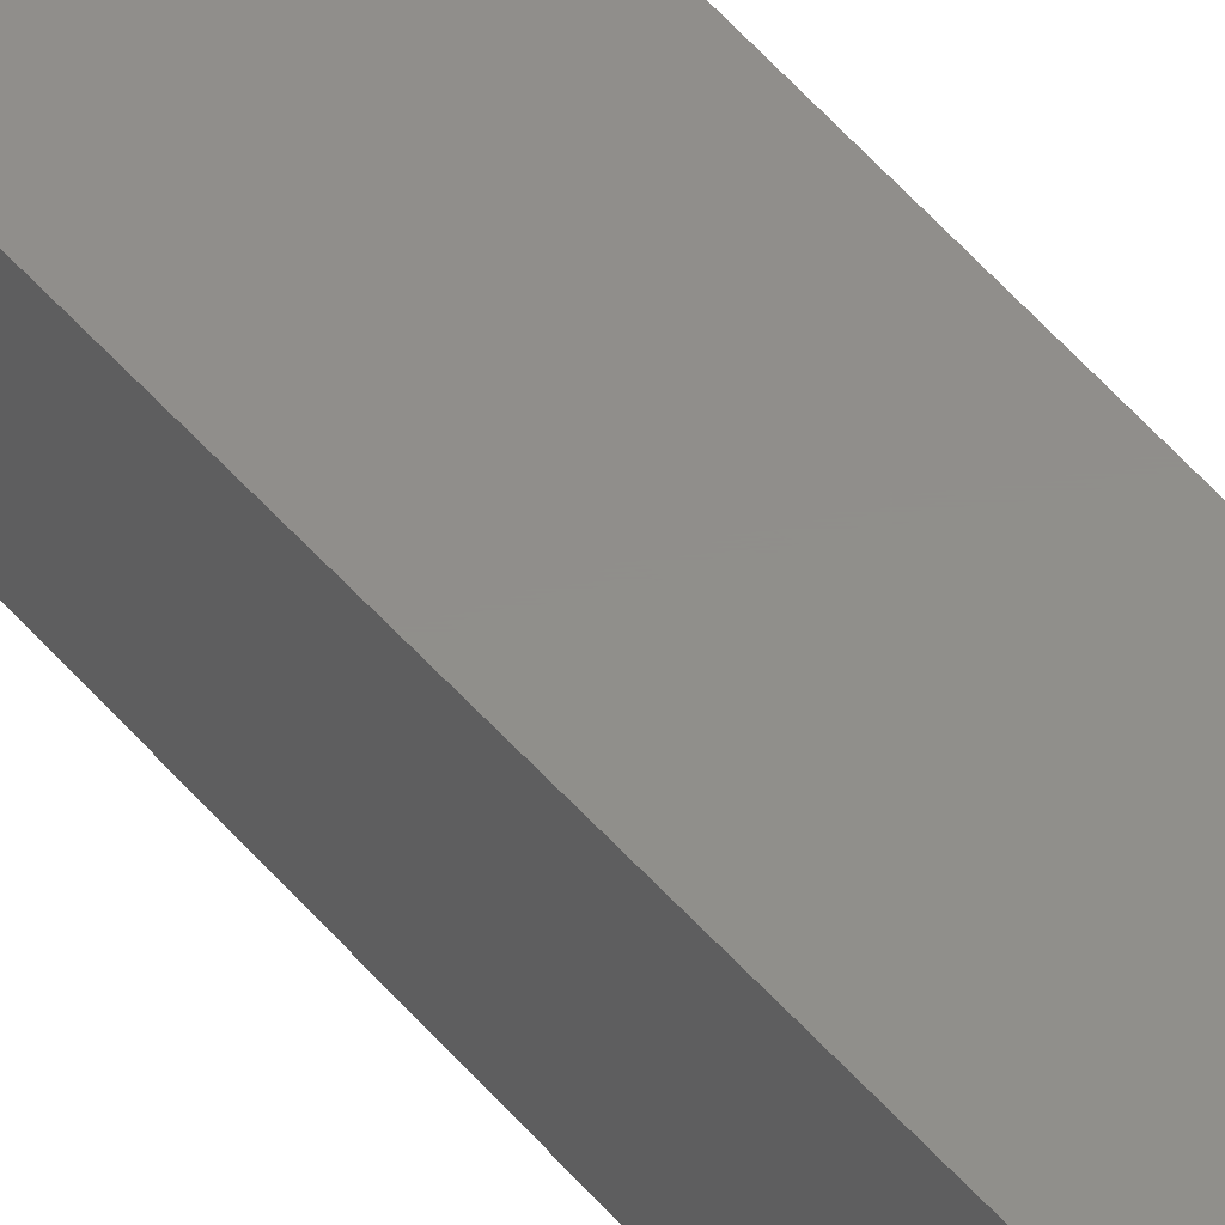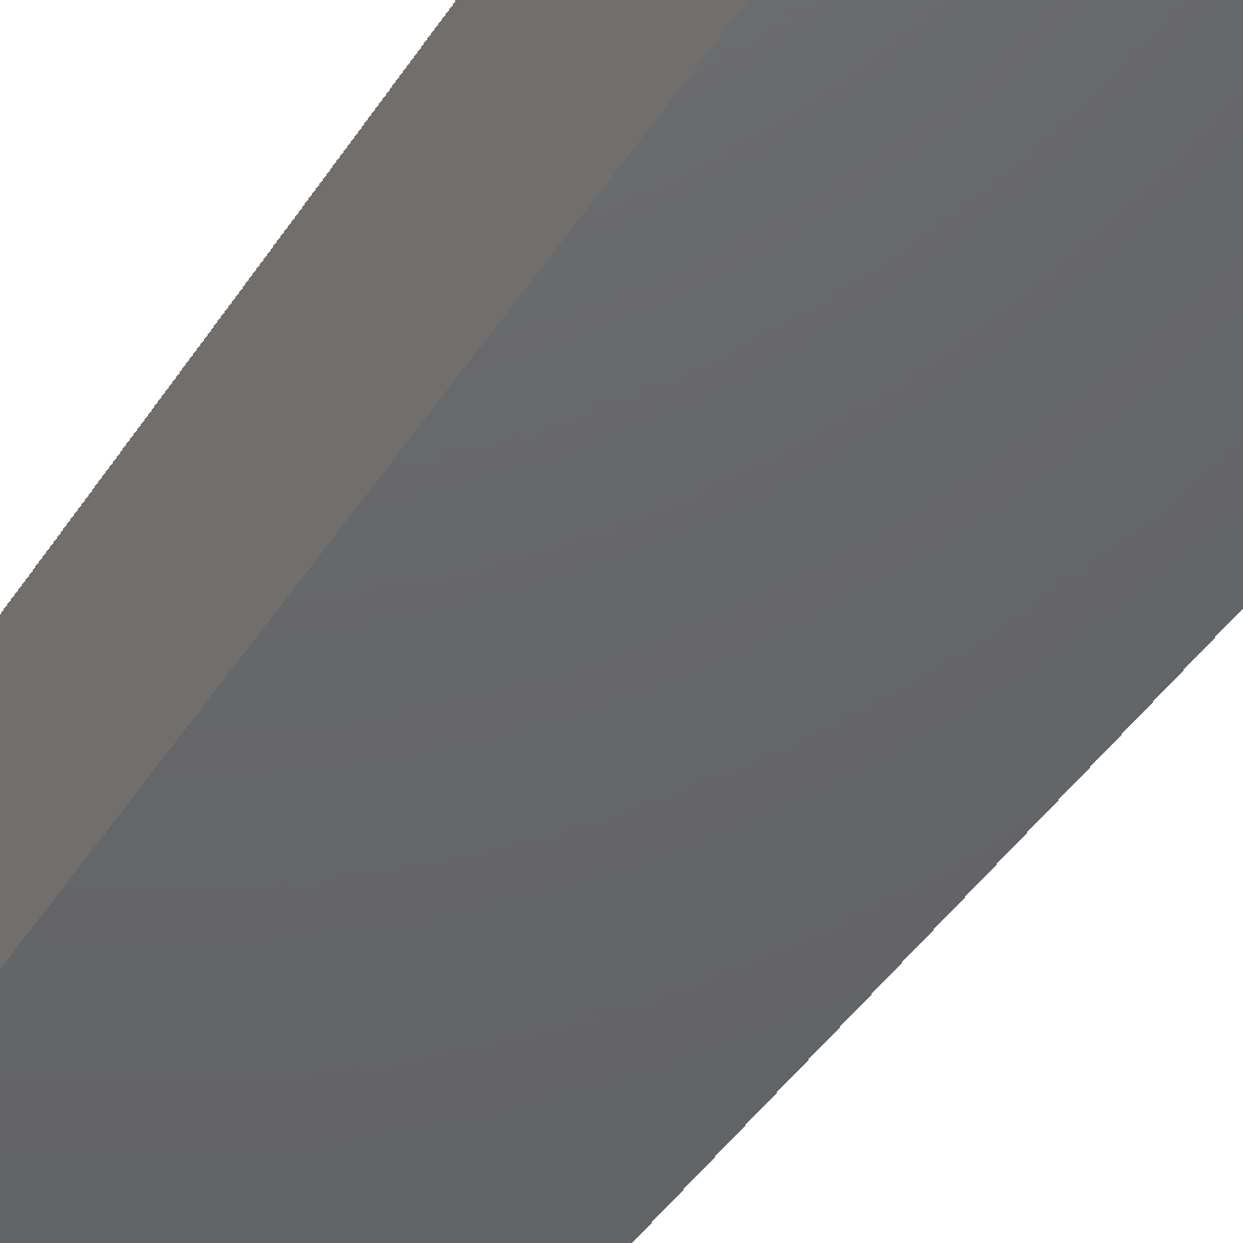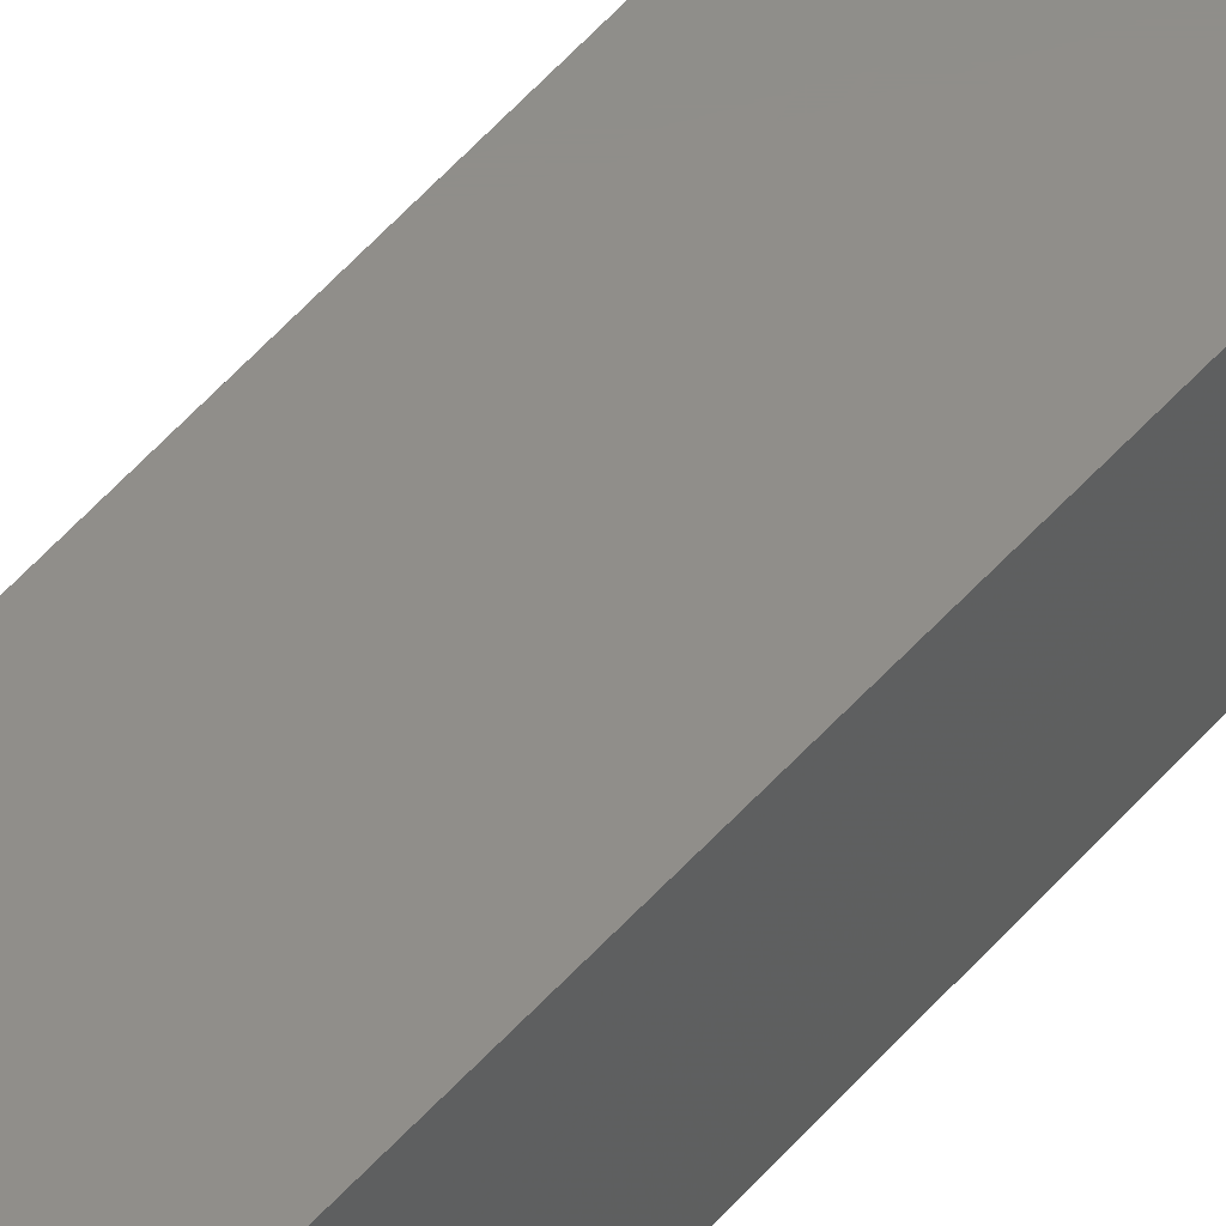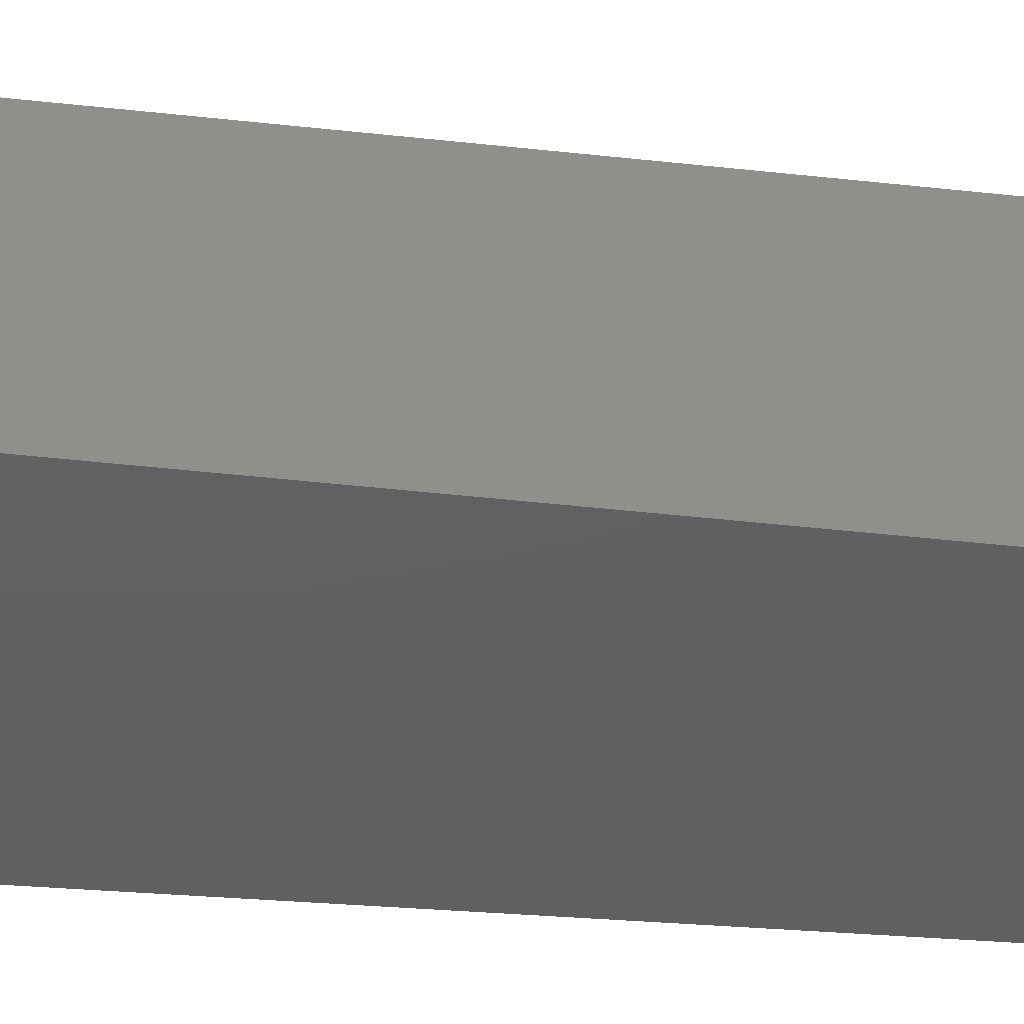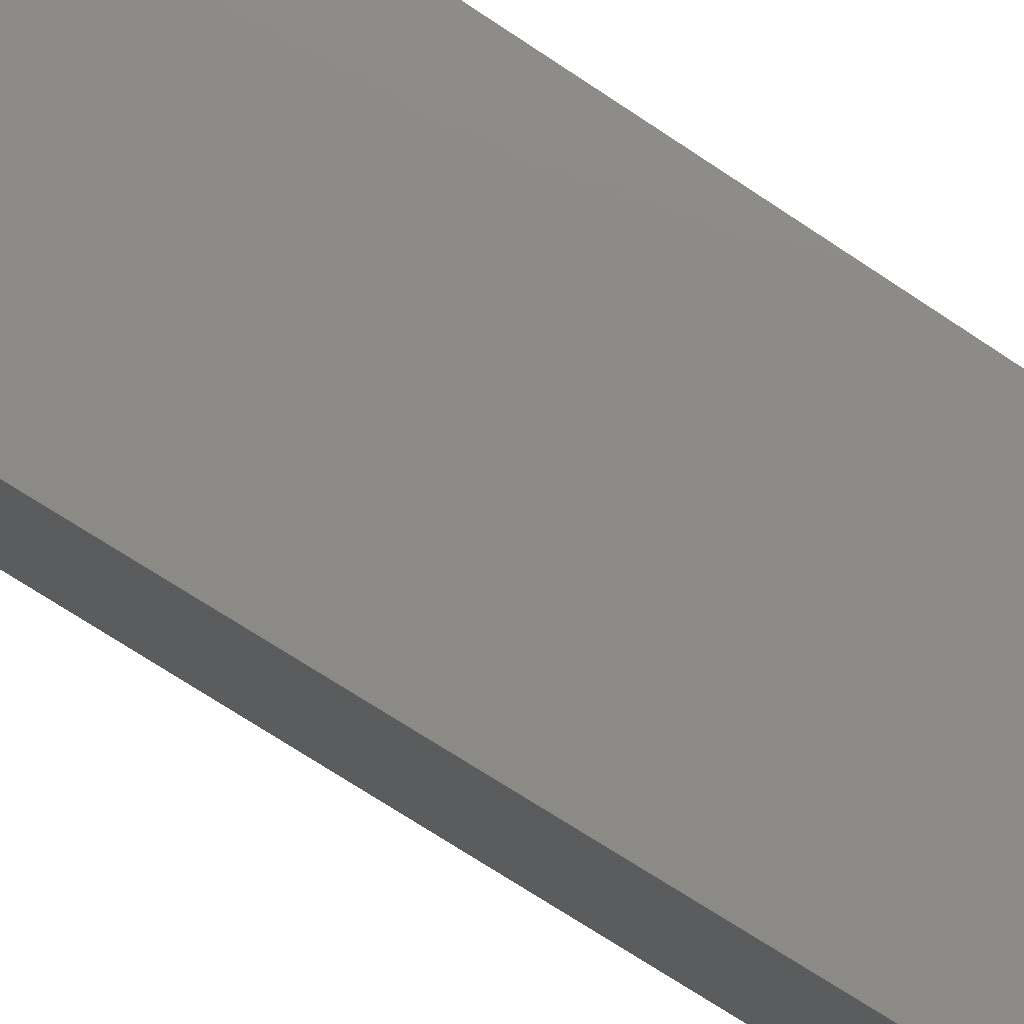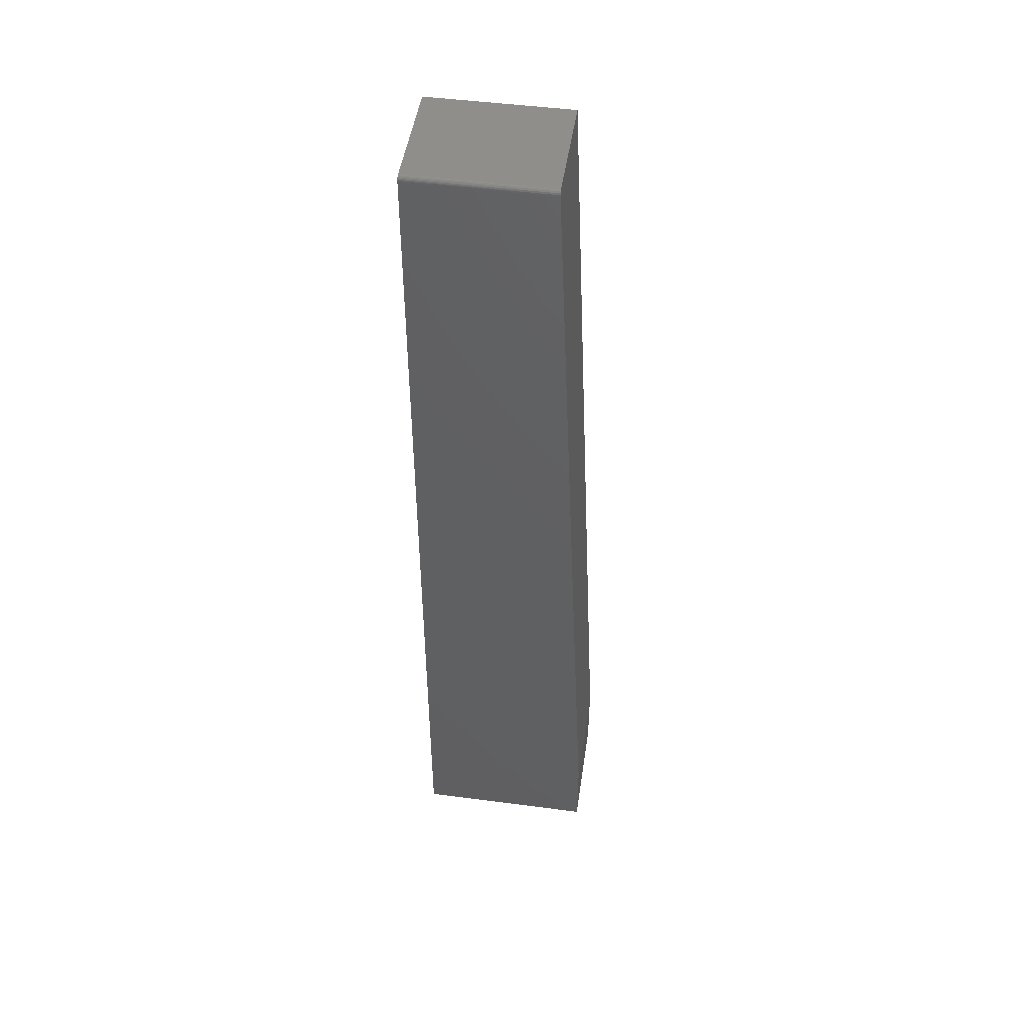
<metadata>
{"format":"stl","ext":"stl","renderer":"f3d","projection":"perspective","resolution":1024,"background":"white","views":[{"elev":47.3,"azim":144.8,"up":"+Z"},{"elev":-46.2,"azim":-30.3,"up":"+Z"},{"elev":45.2,"azim":-142.5,"up":"+Z"},{"elev":-41.1,"azim":84.7,"up":"+Z"},{"elev":76.3,"azim":124.4,"up":"+Z"},{"elev":47.9,"azim":8.4,"up":"+Y"}]}
</metadata>
<code>
# stl→obj: 23 verts, 42 faces
v 0 -0.75 0.09375
v 0.2842 -0.75 0.09375
v 0 0.7422 0.09375
v 0.2842 -0.6237 0.09375
v 0.2214 0.7422 0.09375
v 0 0.7437 0.0936
v 0 0.7465 0.09243
v 0 0.7452 0.09316
v 0 -0.75 -0.09375
v 0 0.7477 0.09146
v 0 0.7487 0.09028
v 0 0.7494 0.08893
v 0 0.7498 0.08746
v 0 0.75 0.08594
v 0 0.75 -0.09375
v 0.2211 0.75 0.08594
v 0.2211 0.75 -0.09375
v 0.2211 0.7496 0.08836
v 0.2211 0.7485 0.09055
v 0.2212 0.7468 0.09228
v 0.2213 0.7446 0.09338
v 0.2842 -0.6237 -0.09375
v 0.2842 -0.75 -0.09375
f 1 2 3
f 3 2 4
f 3 4 5
f 3 6 7
f 7 6 8
f 9 1 3
f 9 3 7
f 9 7 10
f 9 10 11
f 9 11 12
f 9 12 13
f 9 13 14
f 9 14 15
f 16 17 14
f 14 17 15
f 16 18 19
f 17 16 19
f 17 19 20
f 17 20 21
f 17 21 5
f 17 5 4
f 17 4 22
f 16 13 18
f 16 14 13
f 19 11 10
f 19 10 20
f 20 10 7
f 20 7 8
f 20 8 21
f 11 19 12
f 12 19 18
f 12 18 13
f 3 5 6
f 6 5 21
f 6 21 8
f 17 22 15
f 15 22 23
f 15 23 9
f 23 22 2
f 2 22 4
f 1 9 2
f 2 9 23

</code>
